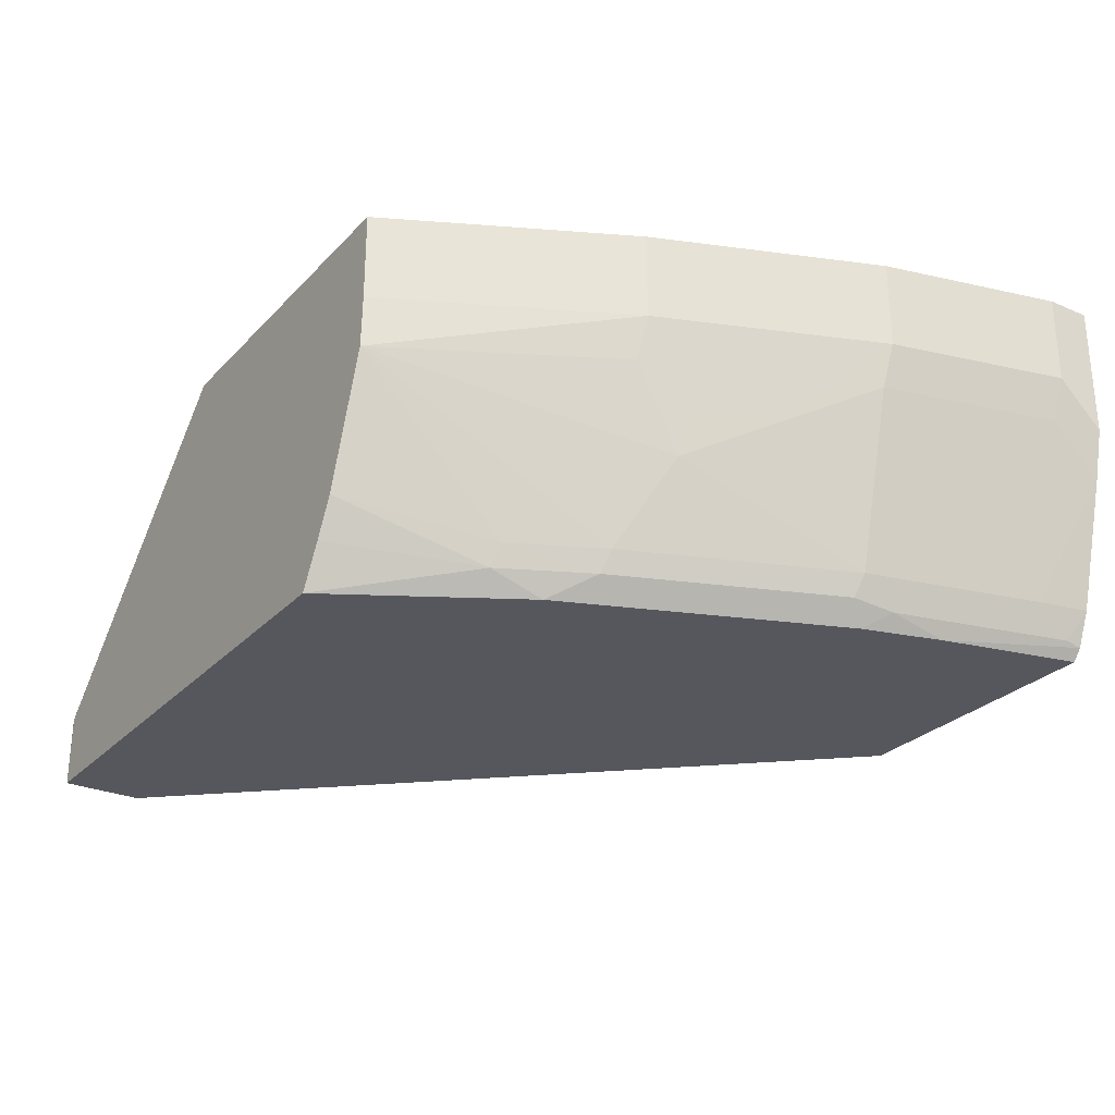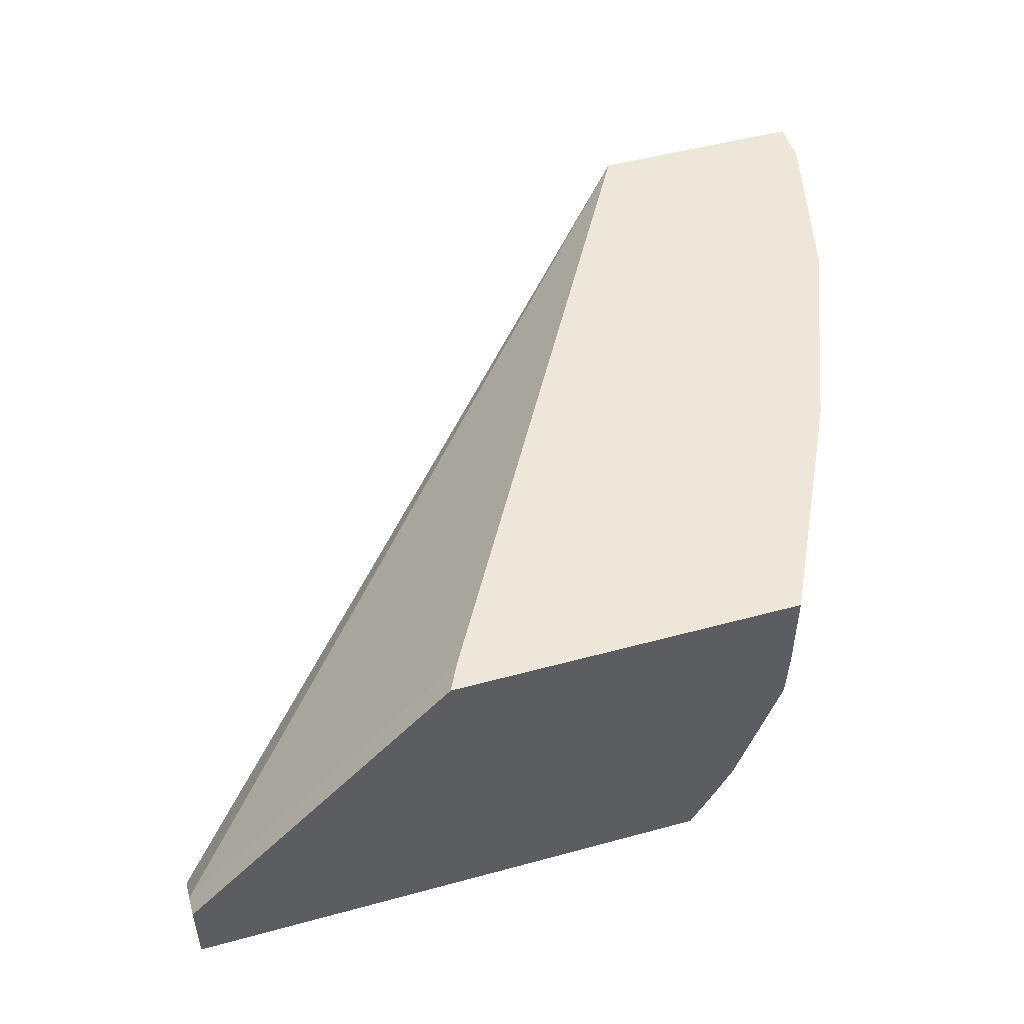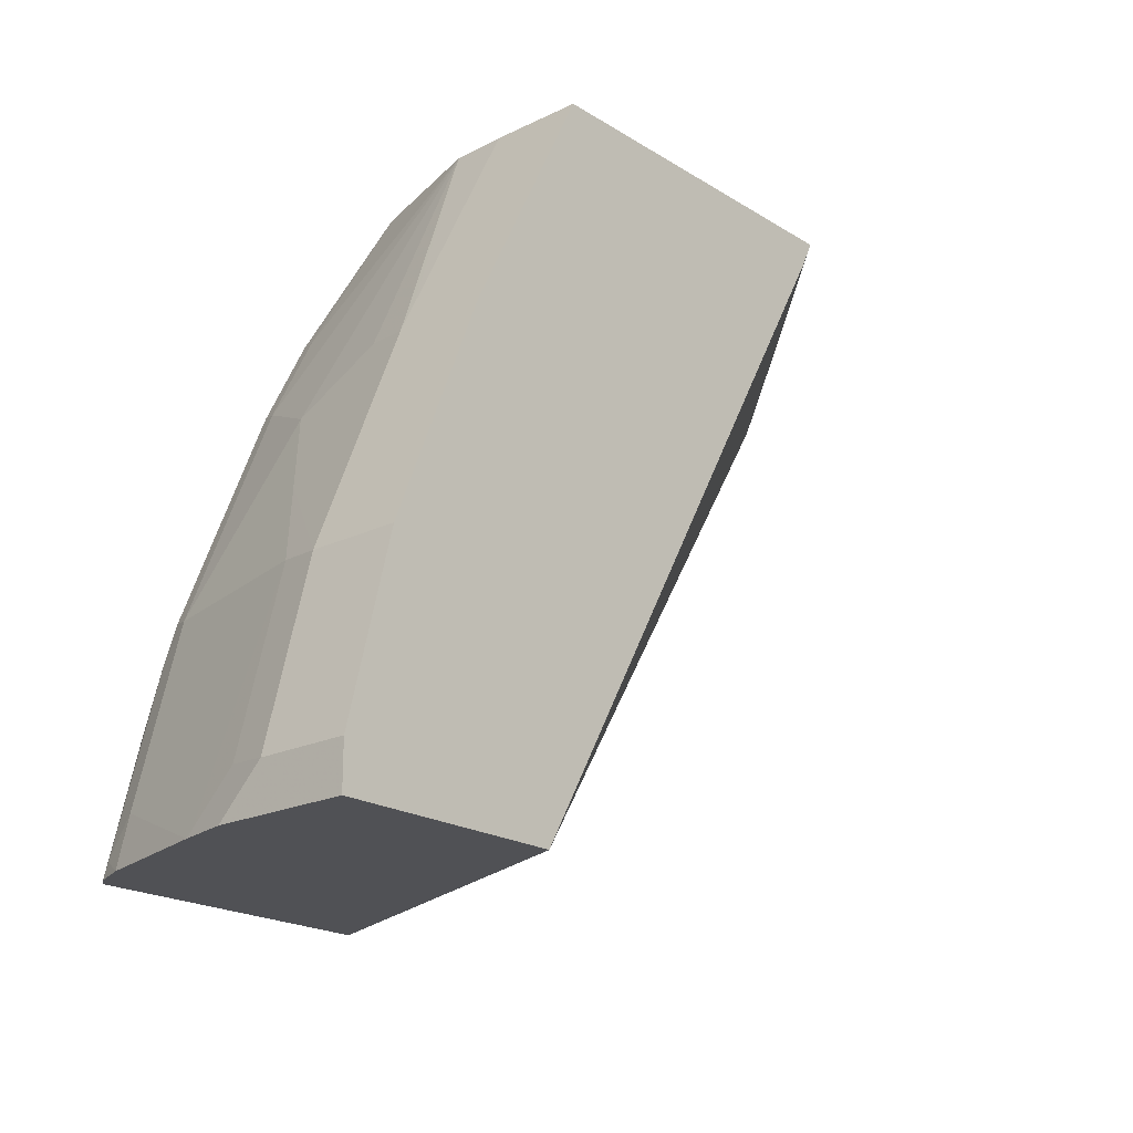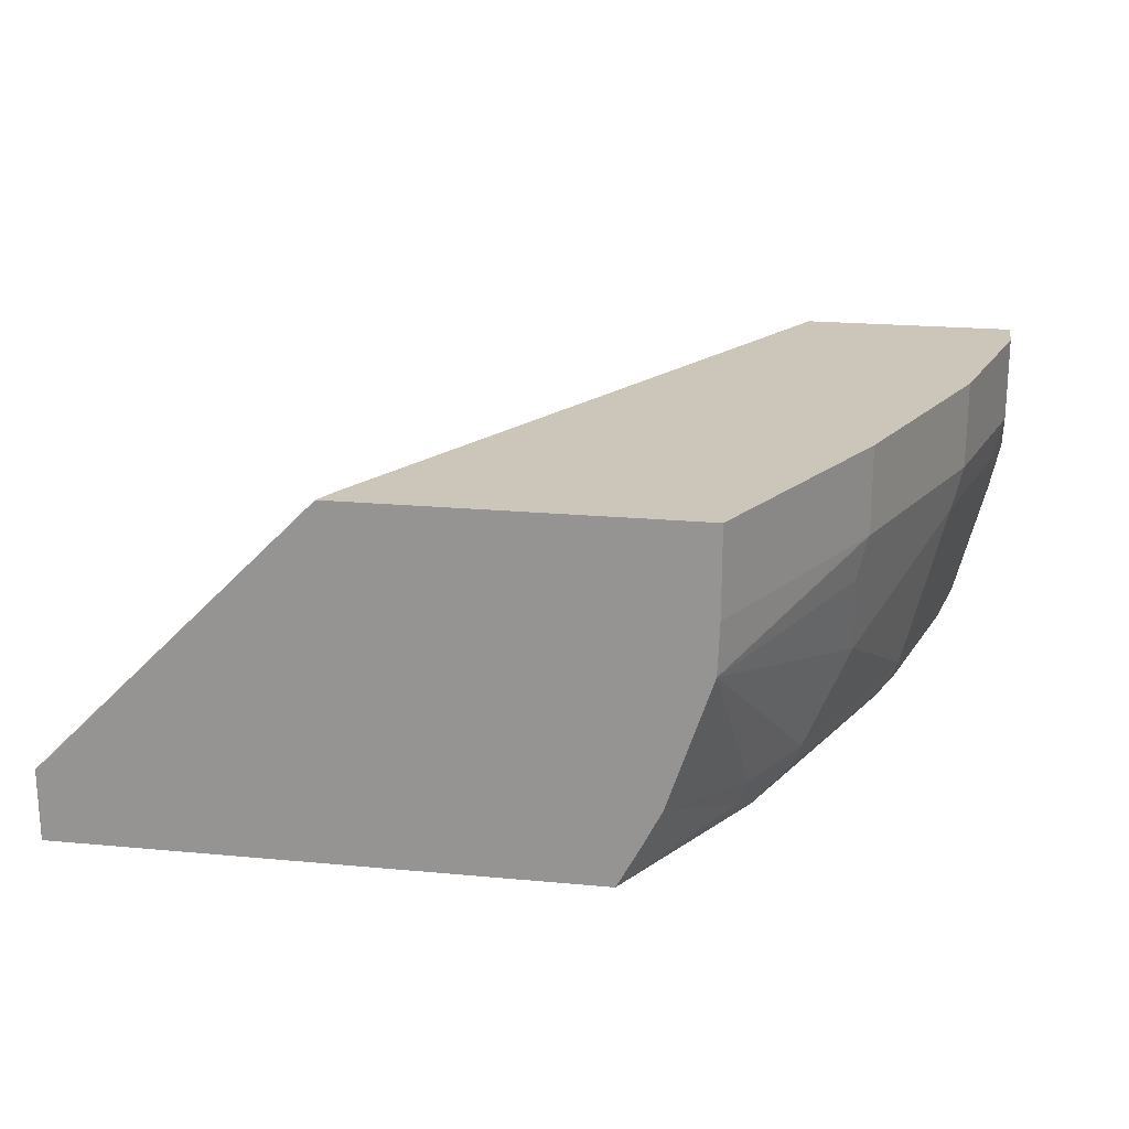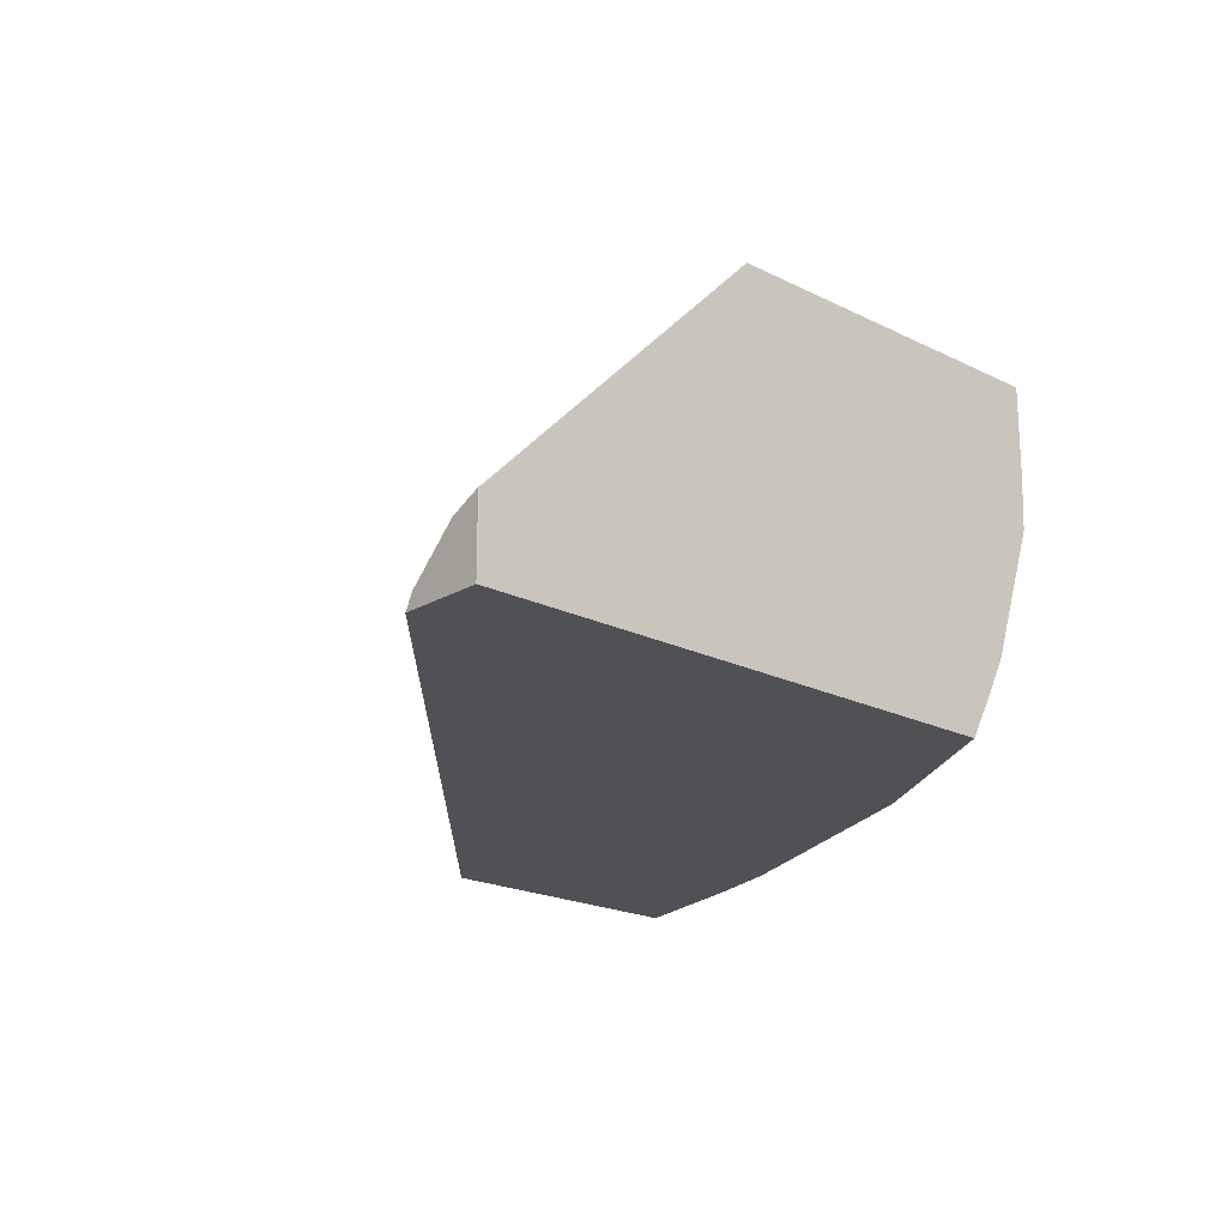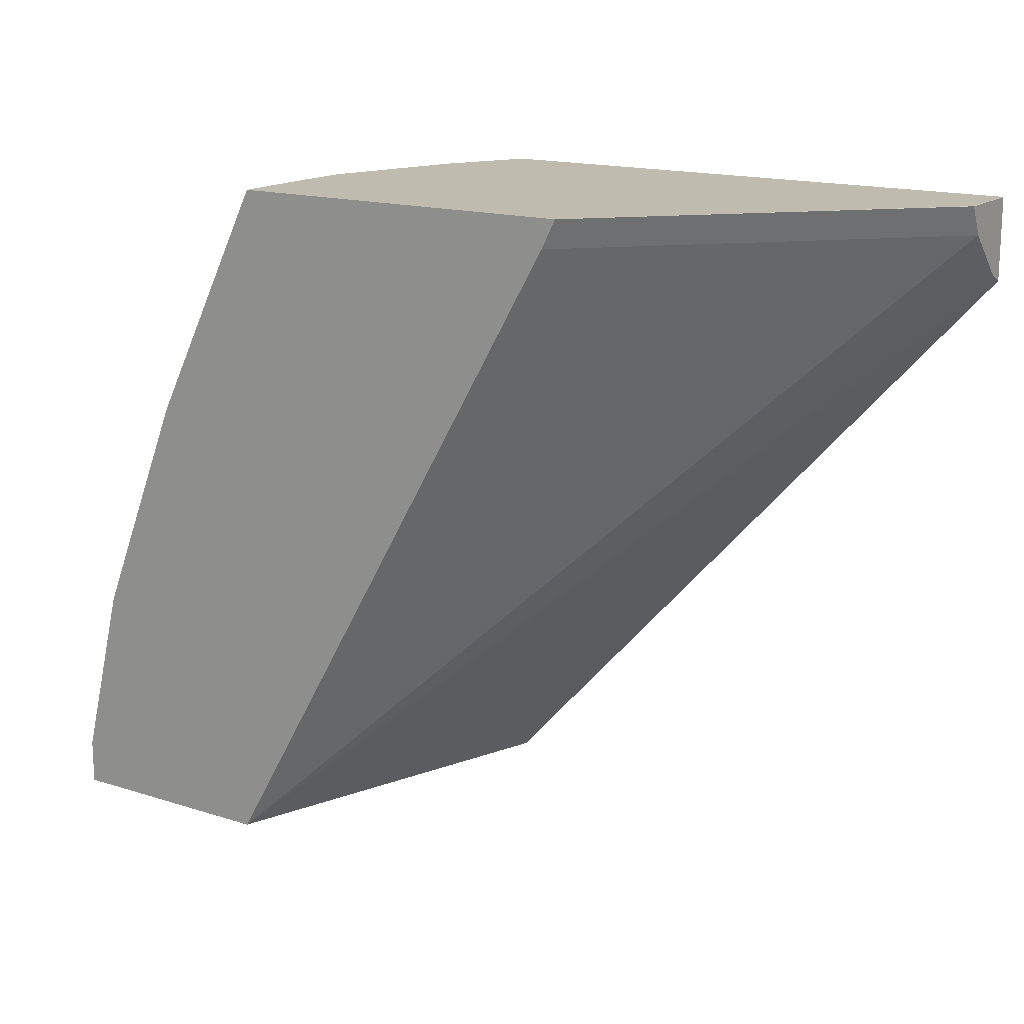
<metadata>
{"format":"obj","ext":"obj","renderer":"f3d","projection":"perspective","resolution":1024,"background":"white","views":[{"elev":-27.5,"azim":-123.4,"up":"+Z"},{"elev":49.7,"azim":163.3,"up":"+Z"},{"elev":-20.2,"azim":-48.5,"up":"+Y"},{"elev":21.0,"azim":-170.5,"up":"+Z"},{"elev":-20.0,"azim":137.4,"up":"+Z"},{"elev":16.1,"azim":33.2,"up":"+Y"}]}
</metadata>
<code>
v -0.0004073 0.02335 -0.1423
v -0.0005115 0.02335 -0.1126
v -9.455e-05 0.02329 -0.1126
v -9.455e-05 0.02329 -0.1423
v -0.219 0.02335 -0.1423
v -0.1126 0.02335 0.0003677
v -9.455e-05 0.01177 -0.1184
v -9.455e-05 -0.009048 -0.1423
v -0.2283 0.02335 -0.125
v -0.2617 -0.051 -0.1423
v -0.2574 -0.03109 -0.1331
v -0.1182 0.01206 0.0003677
v -0.2546 0.02335 0.0003677
v -9.455e-05 -0.00596 -0.1361
v -0.2662 -0.2486 0.0003537
v -0.2164 -0.2486 -0.1423
v -0.236 0.02335 -0.1098
v -0.2972 -0.1397 -0.1423
v -0.2751 -0.06657 -0.1331
v -0.2618 -0.0333 -0.1243
v -0.2662 -0.2485 0.0003677
v -0.2546 0.02335 -0.03551
v -0.2661 0.000242 0.0003677
v -0.3546 -0.2486 0.0003677
v -0.3282 -0.2486 -0.1423
v -0.2538 0.02335 -0.05655
v -0.306 -0.1618 -0.1423
v -0.3106 -0.1553 -0.1331
v -0.2796 -0.06881 -0.1243
v -0.3151 -0.1575 -0.1243
v -0.2603 0.01182 -0.03551
v -0.2958 -0.05917 -0.03551
v -0.2958 -0.05917 0.0003677
v -0.355 -0.2486 0.0003677
v -0.3317 -0.2486 -0.1377
v -0.315 -0.1933 -0.1423
v -0.2973 -0.08656 -0.08874
v -0.2973 -0.06881 -0.05325
v -0.3018 -0.07101 -0.03551
v -0.3062 -0.162 -0.142
v -0.3136 -0.1716 -0.1361
v -0.3328 -0.2285 -0.1243
v -0.3506 -0.2463 -0.071
v -0.3328 -0.1575 -0.05325
v -0.3151 -0.122 -0.071
v -0.3018 -0.07101 0.0003677
v -0.355 -0.2308 0.0003677
v -0.355 -0.2486 -0.05334
v -0.3373 -0.2486 -0.1243
v -0.3373 -0.2485 -0.1243
v -0.3313 -0.2426 -0.1361
v -0.3018 -0.08877 -0.071
v -0.3373 -0.1597 -0.03551
v -0.3506 -0.2486 -0.07329
v -0.355 -0.2308 -0.03551
v -0.3506 -0.2285 -0.05325
v -0.3373 -0.1597 0.0003677
f 30 43 44
f 30 42 43
f 30 51 42
f 29 30 37
f 28 41 30
f 30 44 45
f 28 40 41
f 27 41 40
f 27 36 41
f 27 40 28
f 30 41 51
f 23 32 33
f 26 38 39
f 26 37 38
f 26 29 37
f 25 35 36
f 23 31 32
f 22 26 31
f 22 31 23
f 20 29 26
f 19 30 29
f 30 45 37
f 19 28 30
f 26 39 32
f 32 39 46
f 42 50 54
f 34 47 55
f 19 29 20
f 49 54 50
f 47 53 55
f 47 57 53
f 44 53 45
f 44 55 53
f 44 56 55
f 43 56 44
f 43 55 56
f 43 48 55
f 43 54 48
f 42 54 43
f 42 51 50
f 39 57 46
f 39 53 57
f 39 45 53
f 39 52 45
f 37 39 38
f 37 52 39
f 37 45 52
f 36 51 41
f 35 51 36
f 35 50 51
f 35 49 50
f 34 55 48
f 32 46 33
f 18 28 19
f 26 32 31
f 17 20 26
f 5 11 9
f 5 10 11
f 3 6 7
f 3 8 4
f 3 14 8
f 3 7 14
f 2 6 3
f 1 6 2
f 1 13 6
f 1 22 13
f 1 26 22
f 6 12 7
f 1 17 26
f 1 5 9
f 1 10 5
f 1 18 10
f 1 27 18
f 1 36 27
f 1 25 36
f 1 16 25
f 1 4 8
f 1 3 4
f 1 2 3
f 18 27 28
f 1 9 17
f 6 13 23
f 1 8 16
f 6 33 46
f 6 23 33
f 15 35 25
f 15 25 16
f 15 54 49
f 15 48 54
f 15 34 48
f 15 24 34
f 15 21 24
f 13 22 23
f 12 21 15
f 11 20 17
f 11 19 20
f 15 49 35
f 10 18 19
f 10 19 11
f 6 47 34
f 6 34 24
f 6 24 21
f 6 21 12
f 6 57 47
f 7 15 14
f 8 14 15
f 8 15 16
f 9 11 17
f 7 12 15
f 6 46 57

</code>
